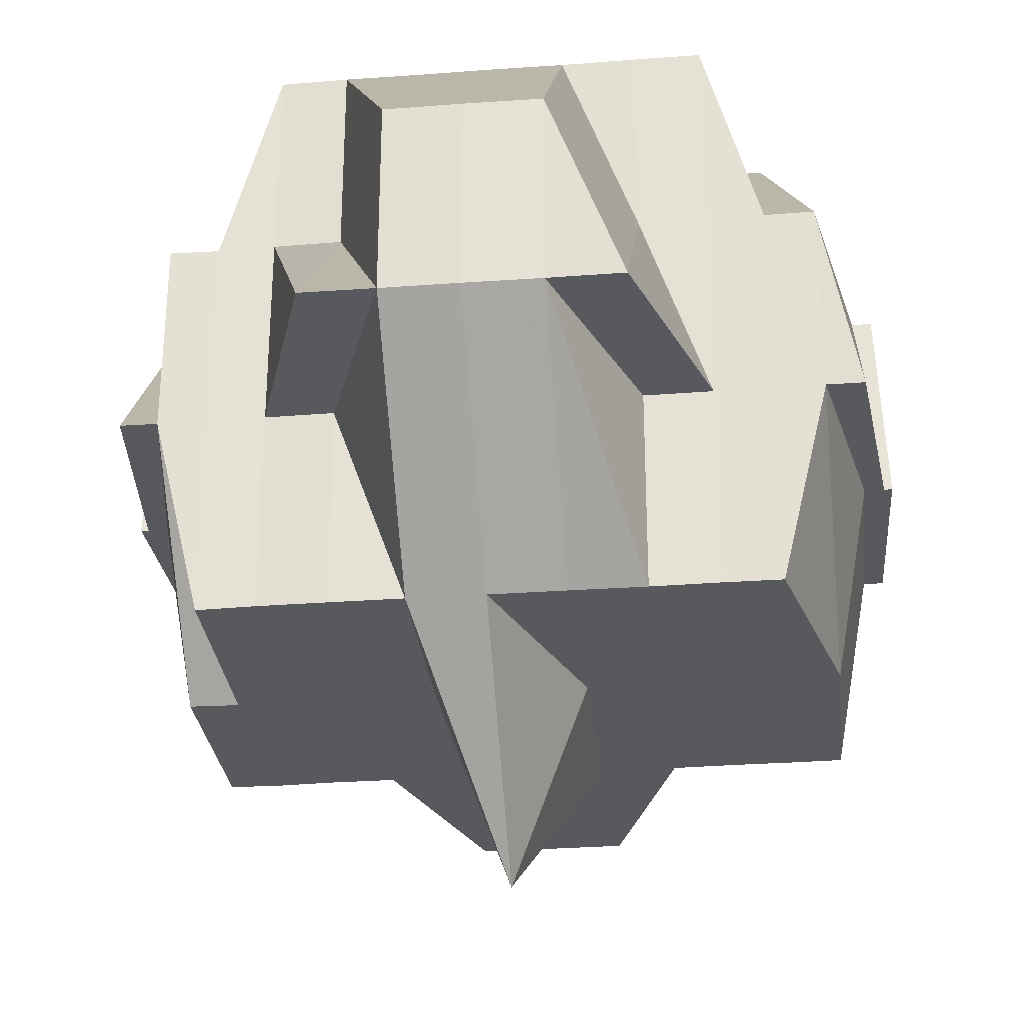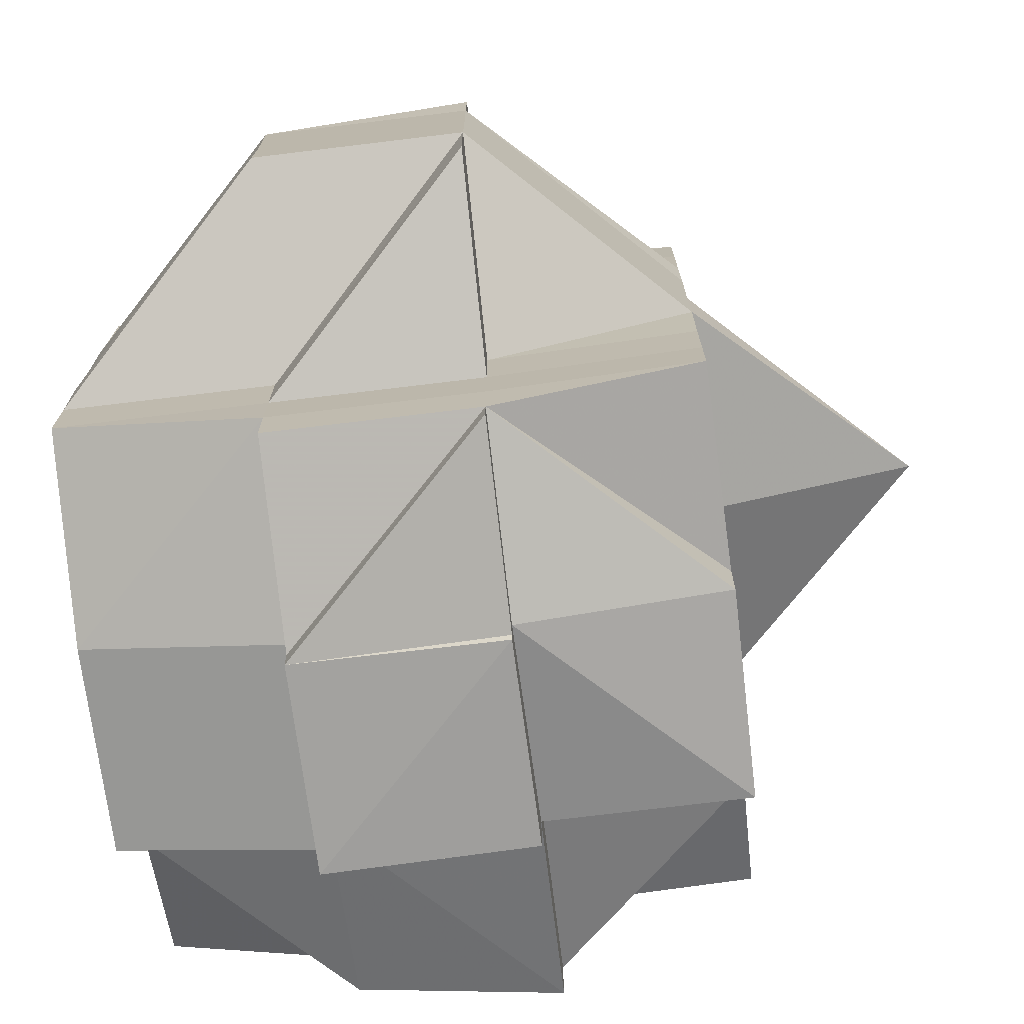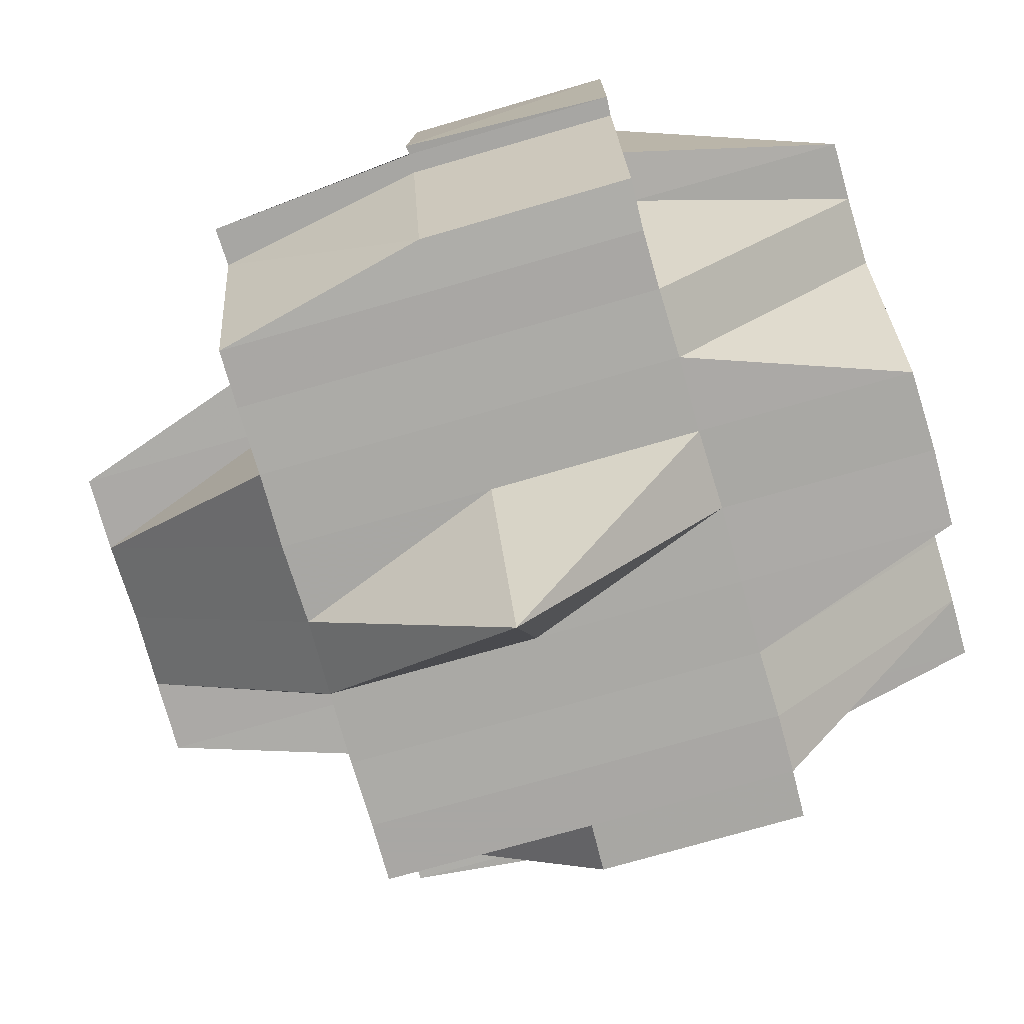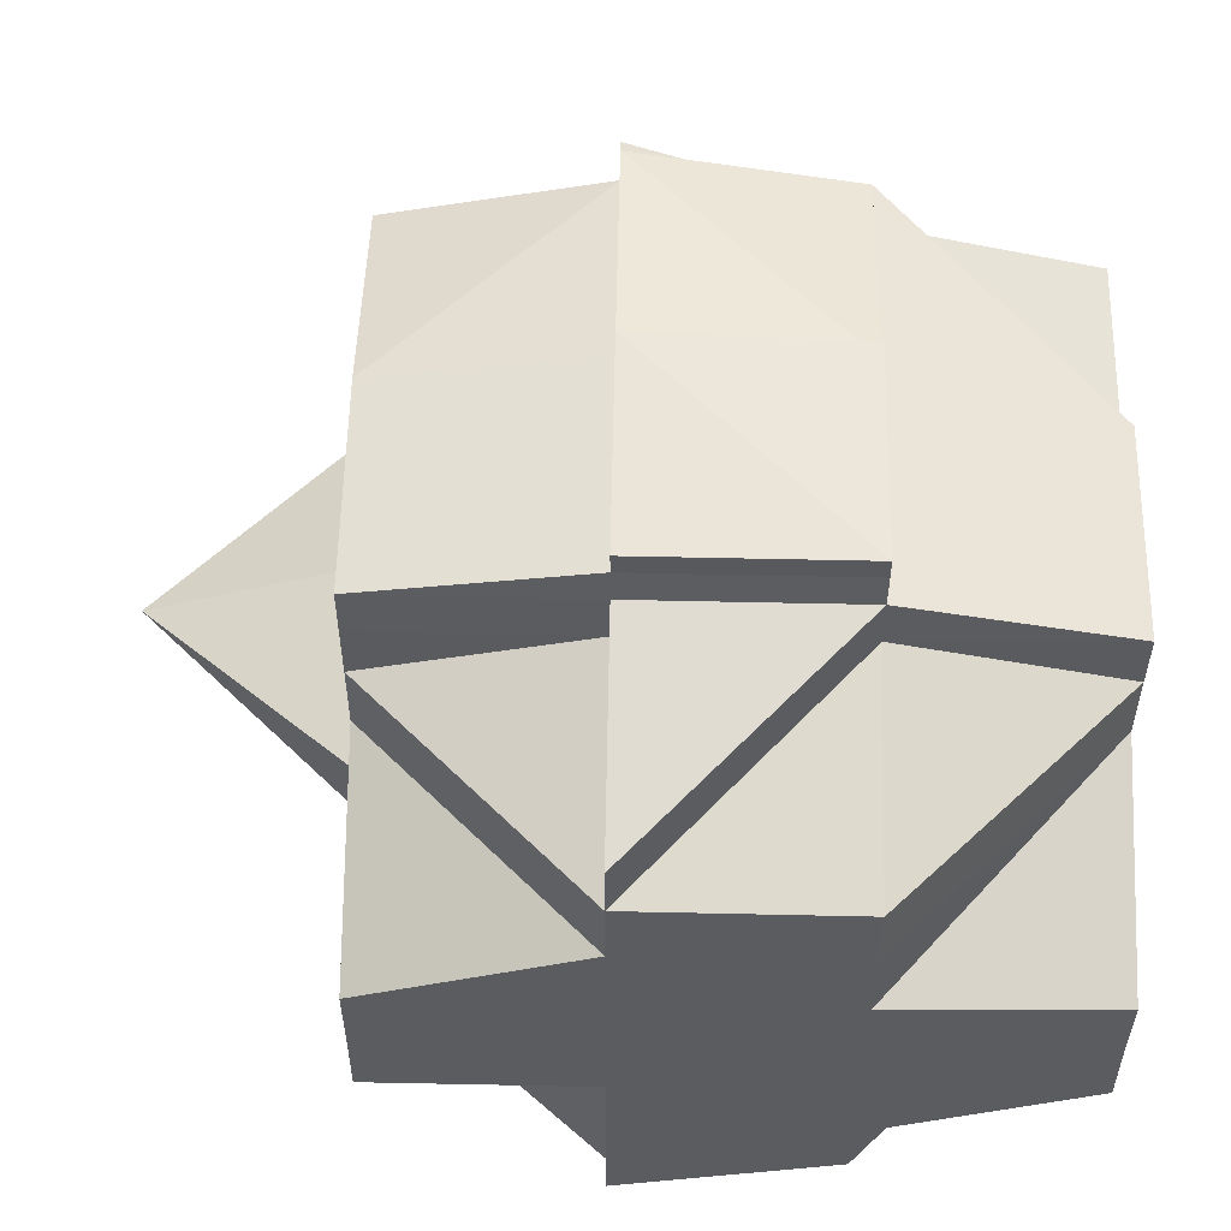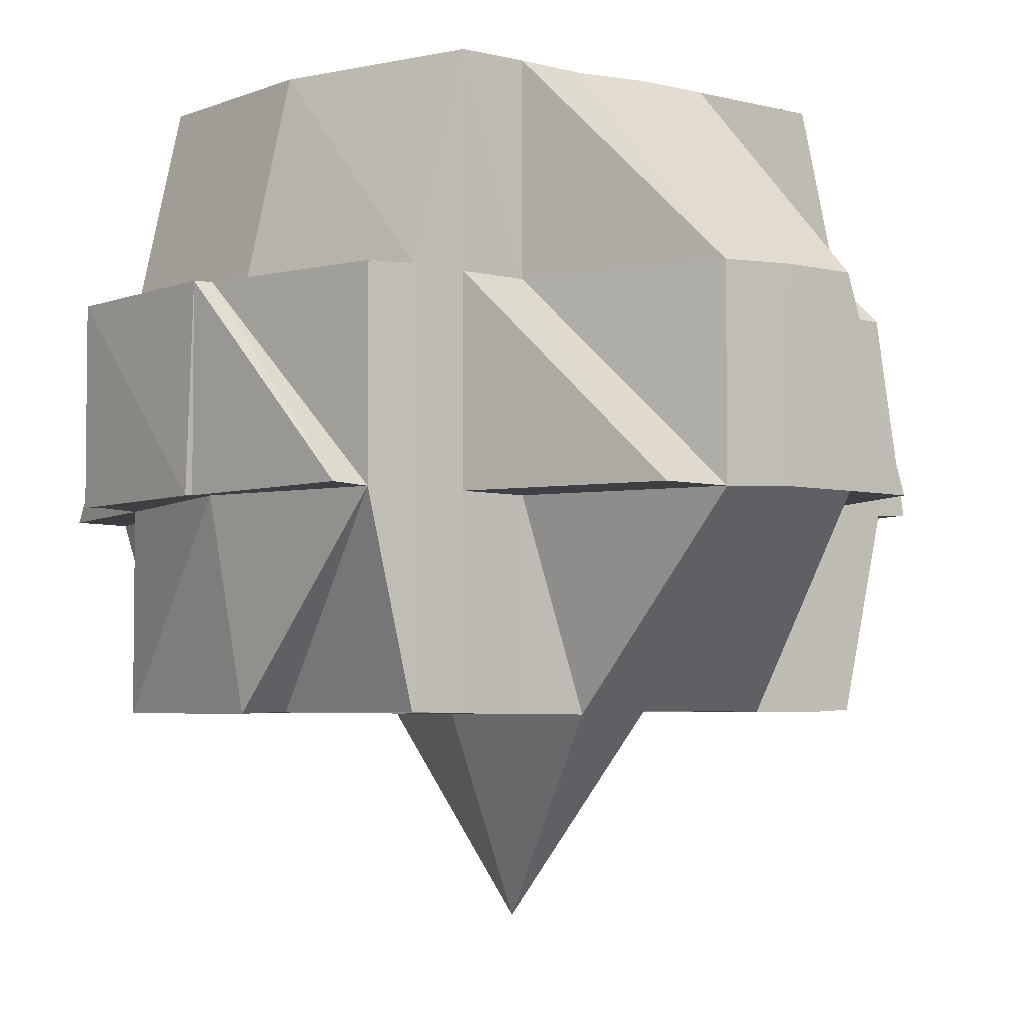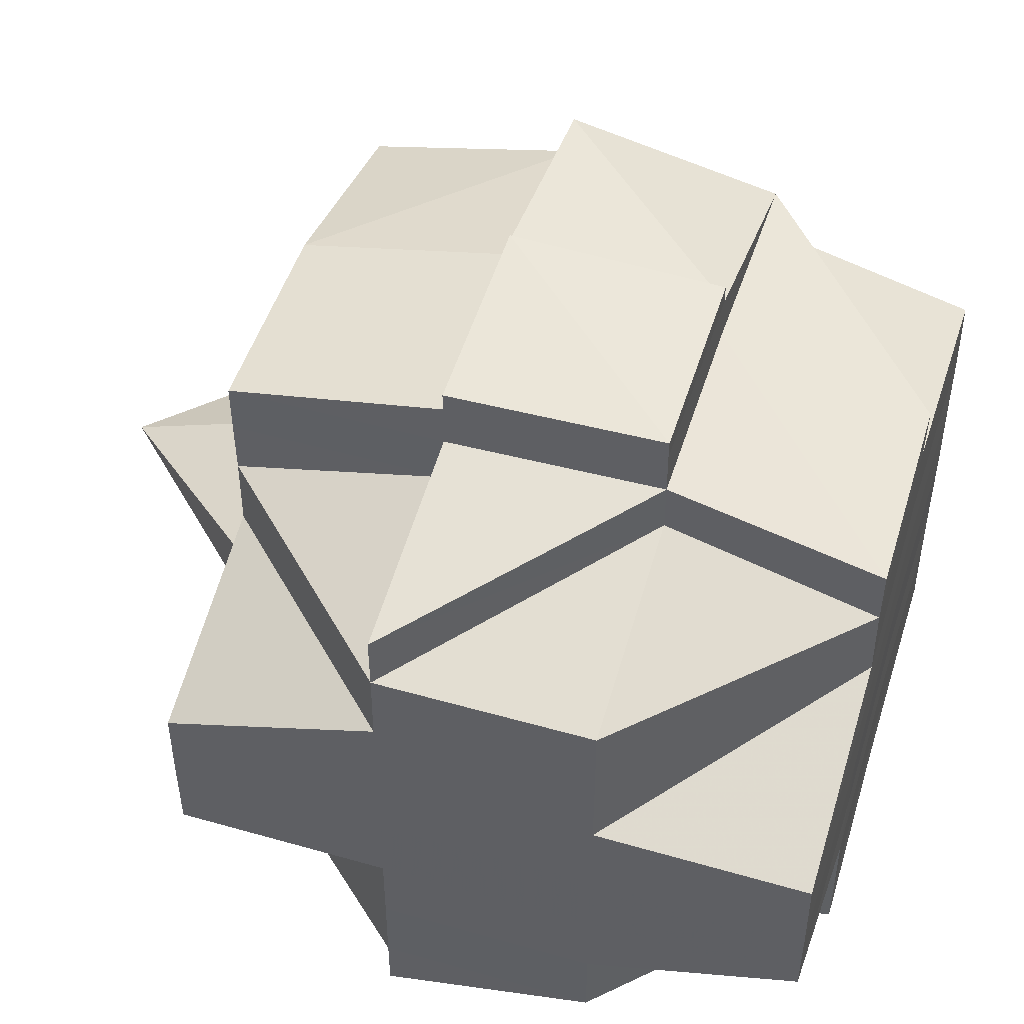
<metadata>
{"format":"obj","ext":"obj","renderer":"f3d","projection":"perspective","resolution":1024,"background":"white","views":[{"elev":-29.6,"azim":-83.6,"up":"+Y"},{"elev":-73.1,"azim":-83.0,"up":"+Z"},{"elev":-75.6,"azim":15.9,"up":"+Y"},{"elev":55.9,"azim":90.9,"up":"+Z"},{"elev":-4.0,"azim":-128.0,"up":"+Y"},{"elev":49.0,"azim":107.3,"up":"+Z"}]}
</metadata>
<code>
o 4067
v 2209 1906 19.05
v 2209 1906 19.05
v 2209 1906 19.05
v 2209 1906 19.05
v 2209 1906 19.05
v 2209 1906 19.05
v 2209 1906 19.05
v 2209 1906 19.05
v 2209 1906 19.05
v 2209 1906 19.05
v 2209 1906 19.05
v 2209 1906 19.05
v 2209 1906 19.05
v 2209 1906 19.05
v 2209 1906 19.05
v 2209 1906 19.05
v 2209 1906 19.05
v 2209 1906 19.05
v 2209 1906 19.05
v 2209 1906 19.05
v 2209 1906 19.06
v 2209 1906 19.05
v 2209 1906 19.05
v 2209 1906 19.05
v 2209 1906 19.06
v 2209 1906 19.05
v 2209 1906 19.05
v 2209 1906 19.06
v 2209 1906 19.05
v 2209 1906 19.06
v 2209 1906 19.06
v 2209 1906 19.06
v 2209 1906 19.06
v 2209 1906 19.06
v 2209 1906 19.06
v 2209 1906 19.06
v 2209 1906 19.06
v 2209 1906 19.06
v 2209 1906 19.06
v 2209 1906 19.06
v 2209 1906 19.06
v 2209 1906 19.06
v 2209 1906 19.06
v 2209 1906 19.06
v 2209 1906 19.06
v 2209 1906 19.06
v 2209 1906 19.05
v 2209 1906 19.06
v 2209 1906 19.07
v 2209 1906 19.07
v 2209 1906 19.07
v 2209 1906 19.07
v 2209 1906 19.06
v 2209 1906 19.07
v 2209 1906 19.07
v 2209 1906 19.07
v 2209 1906 19.07
v 2209 1906 19.07
v 2209 1906 19.07
v 2209 1906 19.07
v 2209 1906 19.07
v 2209 1906 19.07
v 2209 1906 19.07
v 2209 1906 19.07
v 2209 1906 19.08
v 2209 1906 19.07
v 2209 1906 19.07
v 2209 1906 19.06
v 2209 1906 19.06
v 2209 1906 19.07
v 2209 1906 19.07
v 2209 1906 19.06
v 2209 1906 19.06
v 2209 1906 19.06
v 2209 1906 19.06
v 2209 1906 19.06
v 2209 1906 19.06
v 2209 1906 19.06
v 2209 1906 19.05
v 2209 1906 19.05
v 2209 1906 19.05
v 2209 1906 19.06
v 2209 1906 19.06
v 2209 1906 19.06
v 2209 1906 19.06
v 2209 1906 19.06
v 2209 1906 19.06
v 2209 1906 19.07
v 2209 1906 19.06
v 2209 1906 19.06
v 2209 1906 19.06
v 2209 1906 19.06
v 2209 1906 19.06
v 2209 1906 19.05
v 2209 1906 19.05
v 2209 1906 19.05
v 2209 1906 19.05
v 2209 1906 19.06
v 2209 1906 19.05
v 2209 1906 19.05
v 2209 1906 19.06
v 2209 1906 19.06
v 2209 1906 19.06
v 2209 1906 19.05
v 2209 1906 19.06
v 2209 1906 19.05
v 2209 1906 19.05
v 2209 1906 19.05
v 2209 1906 19.05
v 2209 1906 19.05
v 2209 1906 19.05
v 2209 1906 19.05
v 2209 1906 19.05
v 2209 1906 19.05
v 2209 1906 19.06
v 2209 1906 19.06
v 2209 1906 19.06
v 2209 1906 19.05
v 2209 1906 19.06
v 2209 1906 19.05
v 2209 1906 19.06
v 2209 1906 19.06
v 2209 1906 19.05
v 2209 1906 19.06
v 2209 1906 19.06
v 2209 1906 19.06
v 2209 1906 19.06
v 2209 1906 19.06
v 2209 1906 19.06
v 2209 1906 19.06
v 2209 1906 19.06
v 2209 1906 19.06
v 2209 1906 19.07
v 2209 1906 19.07
v 2209 1906 19.07
v 2209 1906 19.07
v 2209 1906 19.07
v 2209 1906 19.07
v 2209 1906 19.07
v 2209 1906 19.07
v 2209 1906 19.06
v 2209 1906 19.07
v 2209 1906 19.07
v 2209 1906 19.07
v 2209 1906 19.07
v 2209 1906 19.07
v 2209 1906 19.07
v 2209 1906 19.07
v 2209 1906 19.07
v 2209 1906 19.07
v 2209 1906 19.07
v 2209 1906 19.08
v 2209 1906 19.07
v 2209 1906 19.08
v 2209 1906 19.08
v 2209 1906 19.07
v 2209 1906 19.08
v 2209 1906 19.08
v 2209 1906 19.08
v 2209 1906 19.08
v 2209 1906 19.08
v 2209 1906 19.08
v 2209 1906 19.08
v 2209 1906 19.08
v 2209 1906 19.08
v 2209 1906 19.08
v 2209 1906 19.08
v 2209 1906 19.09
v 2209 1906 19.09
v 2209 1906 19.09
v 2209 1906 19.09
v 2209 1906 19.09
v 2209 1906 19.09
v 2209 1906 19.09
v 2209 1906 19.09
v 2209 1906 19.09
v 2209 1906 19.09
v 2209 1906 19.09
v 2209 1906 19.09
v 2209 1906 19.09
v 2209 1906 19.08
v 2209 1906 19.08
v 2209 1906 19.08
v 2209 1906 19.08
v 2209 1906 19.08
v 2209 1906 19.08
v 2209 1906 19.09
v 2209 1906 19.09
v 2209 1906 19.09
v 2209 1906 19.09
v 2209 1906 19.09
v 2209 1906 19.09
v 2209 1906 19.09
v 2209 1906 19.09
v 2209 1906 19.09
v 2209 1906 19.09
v 2209 1906 19.08
v 2209 1906 19.09
v 2209 1906 19.08
v 2209 1906 19.08
v 2209 1906 19.08
v 2209 1906 19.08
v 2209 1906 19.09
v 2209 1906 19.08
v 2209 1906 19.09
v 2209 1906 19.08
v 2209 1906 19.08
v 2209 1906 19.08
v 2209 1906 19.08
v 2209 1906 19.08
v 2209 1906 19.08
v 2209 1906 19.09
v 2209 1906 19.08
v 2209 1906 19.08
v 2209 1906 19.08
v 2209 1906 19.08
v 2209 1906 19.08
v 2209 1906 19.09
v 2209 1906 19.09
v 2209 1906 19.08
v 2209 1906 19.08
v 2209 1906 19.08
v 2209 1906 19.08
v 2209 1906 19.07
v 2209 1906 19.09
v 2209 1906 19.09
v 2209 1906 19.09
v 2209 1906 19.09
v 2209 1906 19.09
v 2209 1906 19.09
v 2209 1906 19.09
v 2209 1906 19.09
v 2209 1906 19.09
v 2209 1906 19.09
v 2209 1906 19.09
v 2209 1906 19.09
v 2209 1906 19.09
v 2209 1906 19.08
v 2209 1906 19.08
v 2209 1906 19.07
v 2209 1906 19.08
v 2209 1906 19.07
v 2209 1906 19.07
v 2209 1906 19.08
v 2209 1906 19.07
v 2209 1906 19.07
v 2209 1906 19.08
v 2209 1906 19.07
v 2209 1906 19.08
v 2209 1906 19.07
v 2209 1906 19.08
v 2209 1906 19.08
v 2209 1906 19.08
v 2209 1906 19.08
v 2209 1906 19.08
v 2209 1906 19.08
v 2209 1906 19.08
v 2209 1906 19.07
v 2209 1906 19.08
v 2209 1906 19.08
v 2209 1906 19.07
v 2209 1906 19.07
v 2209 1906 19.07
v 2209 1906 19.07
v 2209 1906 19.08
v 2209 1906 19.07
v 2209 1906 19.07
v 2209 1906 19.07
v 2209 1906 19.07
v 2209 1906 19.05
v 2209 1906 19.05
v 2209 1906 19.05
v 2209 1906 19.05
v 2209 1906 19.05
v 2209 1906 19.05
v 2209 1906 19.05
v 2209 1906 19.05
v 2209 1906 19.06
v 2209 1906 19.06
v 2209 1906 19.05
v 2209 1906 19.06
v 2209 1906 19.06
v 2209 1906 19.06
v 2209 1906 19.06
v 2209 1906 19.06
v 2209 1906 19.08
v 2209 1906 19.08
v 2209 1906 19.07
v 2209 1906 19.08
v 2209 1906 19.08
v 2209 1906 19.08
v 2209 1906 19.08
v 2209 1906 19.08
v 2209 1906 19.08
v 2209 1906 19.08
v 2209 1906 19.09
v 2209 1906 19.08
v 2209 1906 19.09
v 2209 1906 19.08
v 2209 1906 19.09
v 2209 1906 19.09
v 2209 1906 19.08
v 2209 1906 19.08
v 2209 1906 19.09
v 2209 1906 19.08
v 2209 1906 19.09
v 2209 1906 19.09
v 2209 1906 19.09
v 2209 1906 19.09
v 2209 1906 19.09
f 1 2 3
f 1 4 5
f 6 7 3
f 8 9 6
f 9 10 11
f 11 12 13
f 12 14 7
f 12 15 14
f 16 17 13
f 17 18 19
f 20 21 15
f 20 22 12
f 23 20 12
f 24 25 20
f 26 23 27
f 22 28 29
f 30 31 26
f 31 32 20
f 33 34 31
f 31 35 32
f 36 35 31
f 35 37 32
f 32 37 38
f 36 39 35
f 35 40 37
f 39 40 35
f 41 39 36
f 40 42 37
f 37 42 43
f 37 44 45
f 46 45 47
f 42 48 44
f 42 49 48
f 40 50 42
f 39 51 40
f 52 50 53
f 54 55 50
f 50 56 42
f 56 57 42
f 50 58 56
f 55 59 58
f 60 58 50
f 58 61 56
f 56 61 57
f 58 62 61
f 63 62 58
f 61 64 57
f 63 65 62
f 62 66 61
f 61 66 64
f 62 65 66
f 57 64 67
f 57 67 68
f 69 70 68
f 68 71 72
f 73 72 74
f 75 69 76
f 77 75 28
f 43 76 28
f 78 28 79
f 79 80 81
f 28 82 80
f 28 76 83
f 76 84 83
f 85 86 84
f 84 87 83
f 86 88 89
f 84 89 87
f 90 89 84
f 83 87 91
f 89 92 93
f 83 91 94
f 95 94 96
f 97 98 94
f 94 91 99
f 94 99 100
f 87 101 91
f 91 101 102
f 91 103 104
f 101 105 103
f 100 104 106
f 107 106 108
f 109 100 107
f 100 110 111
f 110 112 113
f 99 114 112
f 115 116 101
f 99 117 118
f 118 119 120
f 117 121 114
f 122 117 123
f 124 125 117
f 126 127 121
f 117 126 128
f 129 126 117
f 129 130 126
f 126 41 36
f 130 41 126
f 131 130 129
f 101 131 129
f 132 131 101
f 130 133 41
f 133 134 41
f 41 134 39
f 135 133 130
f 134 51 39
f 135 136 133
f 137 138 134
f 139 135 130
f 131 139 130
f 51 140 141
f 142 139 131
f 132 142 131
f 139 143 135
f 143 136 135
f 142 144 139
f 144 143 139
f 145 142 132
f 89 145 132
f 67 145 89
f 136 146 147
f 67 148 145
f 145 149 142
f 149 144 142
f 148 149 145
f 64 148 67
f 148 150 149
f 64 151 148
f 151 150 148
f 66 151 64
f 151 152 150
f 150 153 149
f 149 153 144
f 66 154 151
f 154 152 151
f 65 154 66
f 152 155 156
f 157 158 155
f 154 159 152
f 65 160 154
f 160 159 154
f 161 160 65
f 161 162 160
f 163 162 164
f 162 165 166
f 159 167 157
f 168 169 165
f 168 170 169
f 171 172 170
f 173 174 168
f 174 171 175
f 176 175 168
f 177 178 176
f 178 179 180
f 181 173 182
f 183 182 184
f 182 185 186
f 182 187 185
f 188 180 187
f 189 188 190
f 191 192 190
f 192 193 194
f 190 188 195
f 195 188 196
f 195 187 197
f 198 195 199
f 200 197 201
f 200 195 202
f 203 190 204
f 204 205 206
f 204 200 207
f 208 203 204
f 208 204 209
f 210 203 208
f 210 208 211
f 211 208 209
f 212 203 210
f 213 214 211
f 215 213 216
f 211 209 217
f 167 212 210
f 218 212 167
f 218 219 212
f 212 219 203
f 217 209 220
f 209 221 222
f 209 222 223
f 217 223 224
f 219 225 226
f 219 227 225
f 228 229 227
f 230 229 231
f 232 231 233
f 234 219 235
f 175 236 219
f 237 236 234
f 238 239 217
f 240 238 153
f 241 217 153
f 153 217 242
f 153 242 144
f 144 242 143
f 242 243 143
f 143 243 136
f 242 244 243
f 243 245 136
f 243 244 245
f 136 245 246
f 245 247 248
f 245 248 146
f 249 244 250
f 244 251 245
f 252 253 244
f 244 207 251
f 253 254 207
f 255 207 244
f 207 256 251
f 207 200 256
f 251 256 257
f 251 257 258
f 256 259 257
f 256 182 259
f 259 182 161
f 259 161 260
f 257 259 260
f 260 161 65
f 260 65 63
f 261 260 63
f 257 260 261
f 258 257 261
f 261 262 263
f 264 265 258
f 258 261 266
f 266 263 140
f 266 261 60
f 267 258 266
f 138 264 267
f 268 258 267
f 267 266 51
f 51 266 269
f 134 267 51
f 246 267 134
f 270 271 272
f 271 273 274
f 275 276 277
f 278 279 280
f 281 282 279
f 283 284 285
f 286 287 288
f 289 290 287
f 159 291 292
f 167 293 291
f 294 167 159
f 295 296 294
f 297 298 167
f 299 297 159
f 300 301 302
f 303 304 305
f 306 307 308
f 308 309 310

</code>
